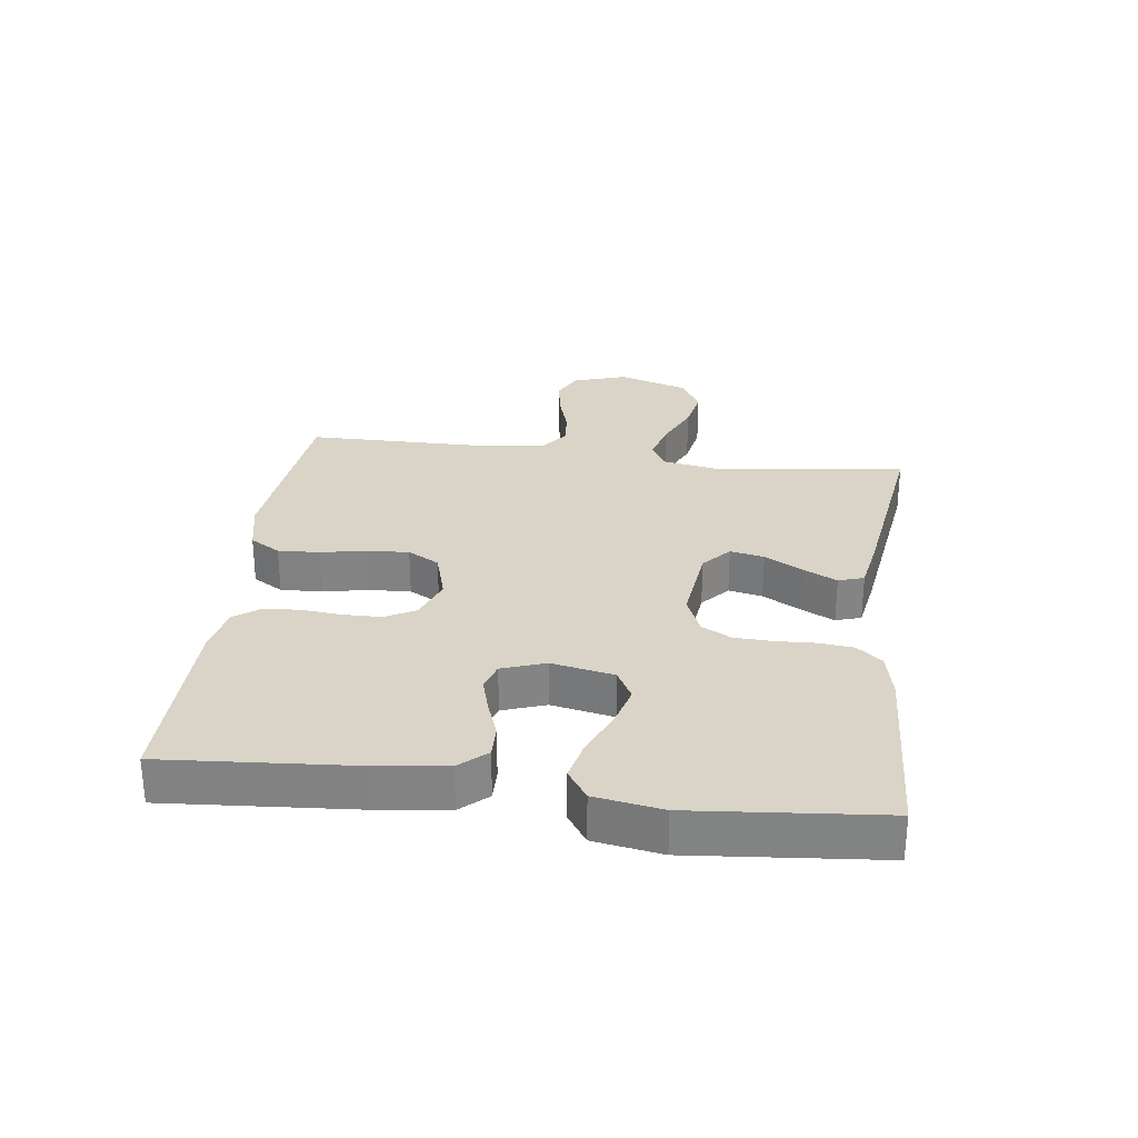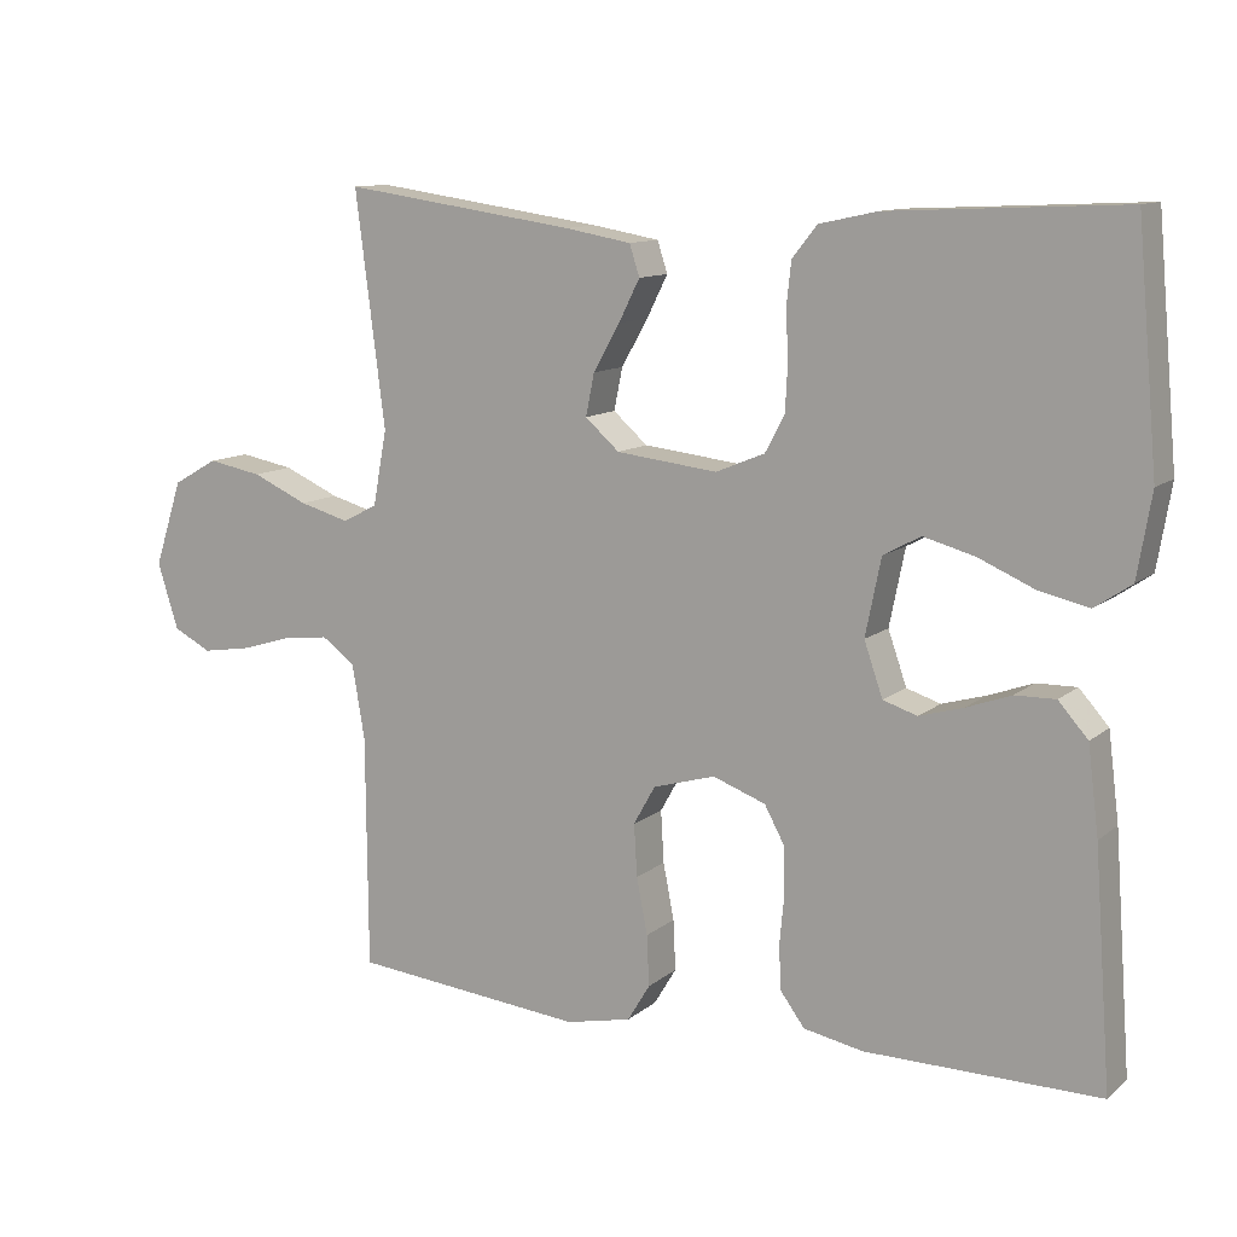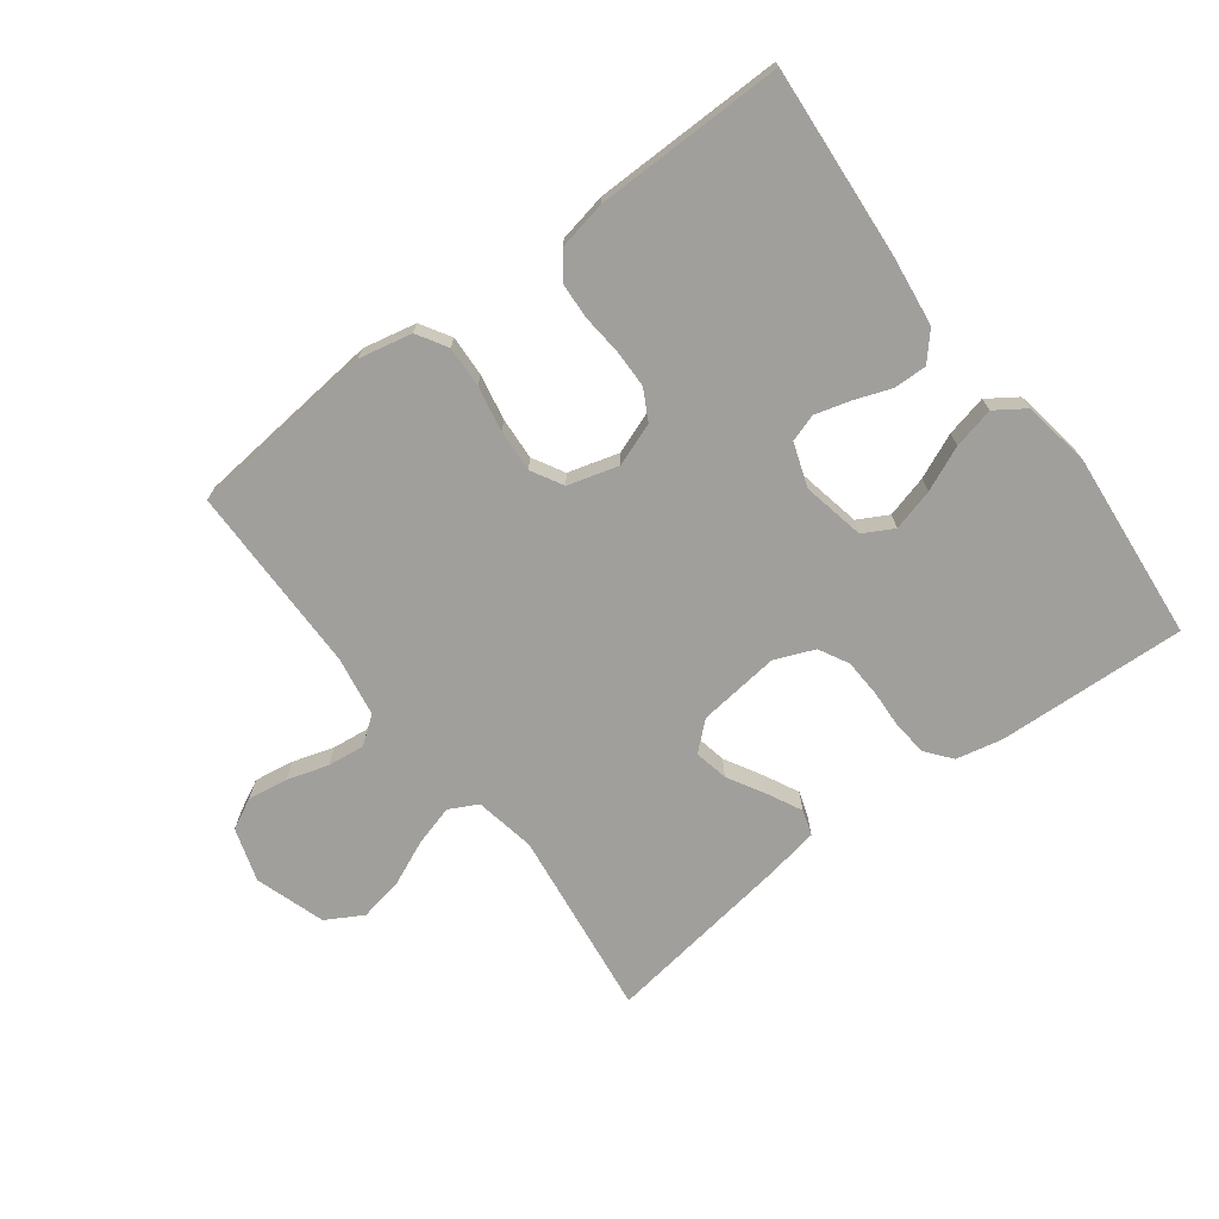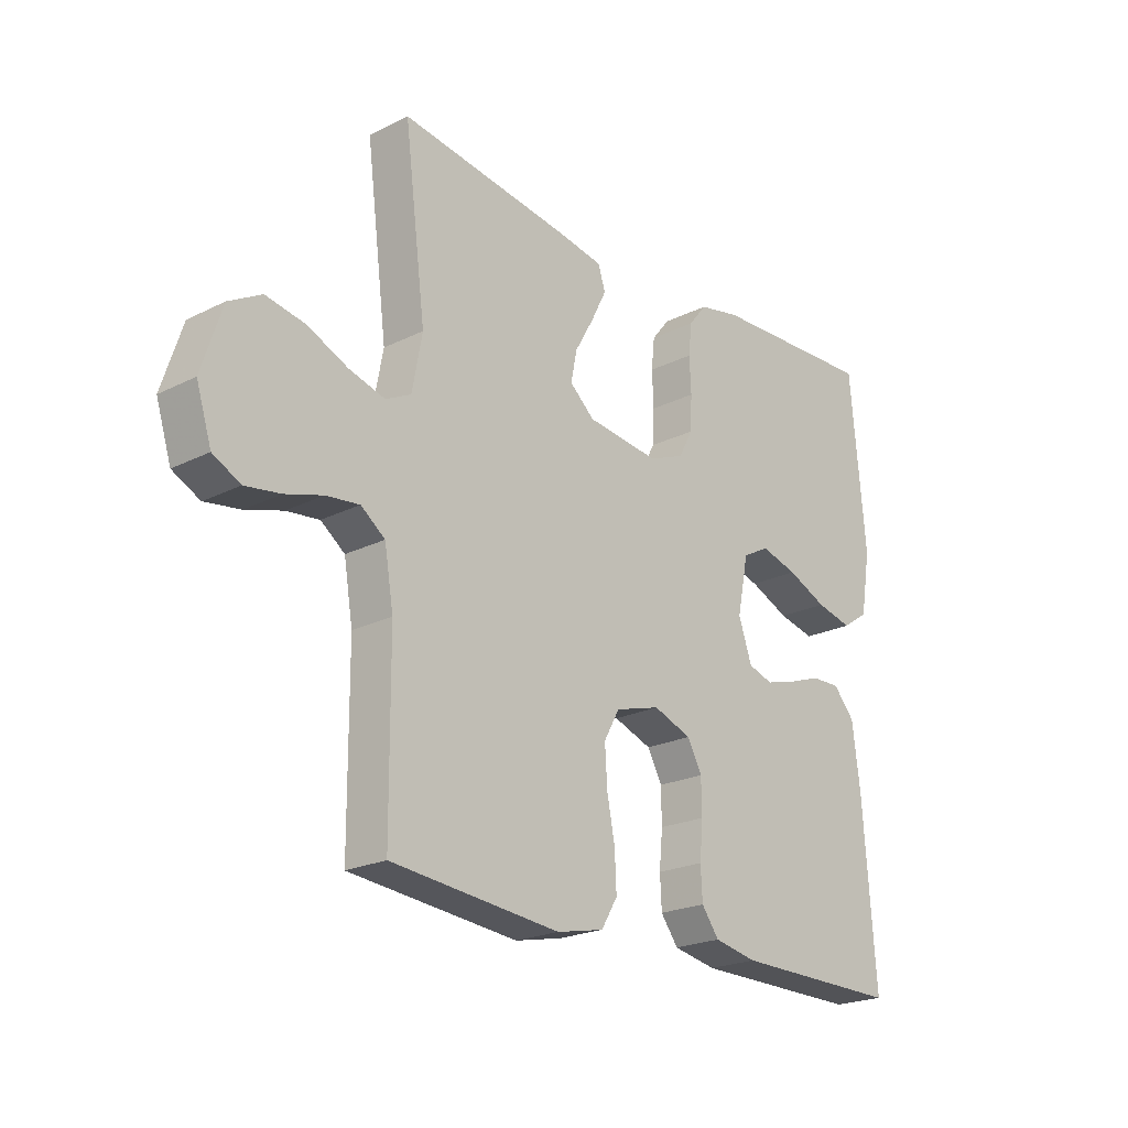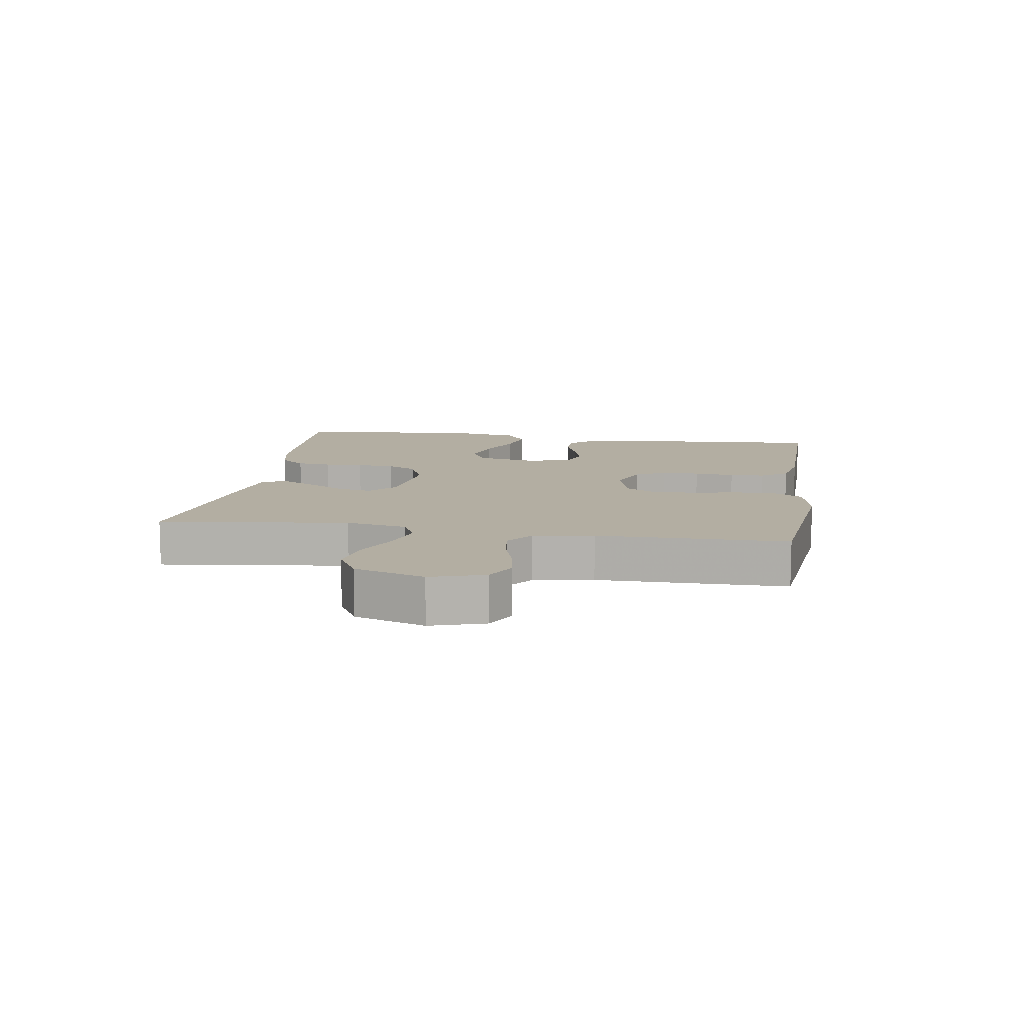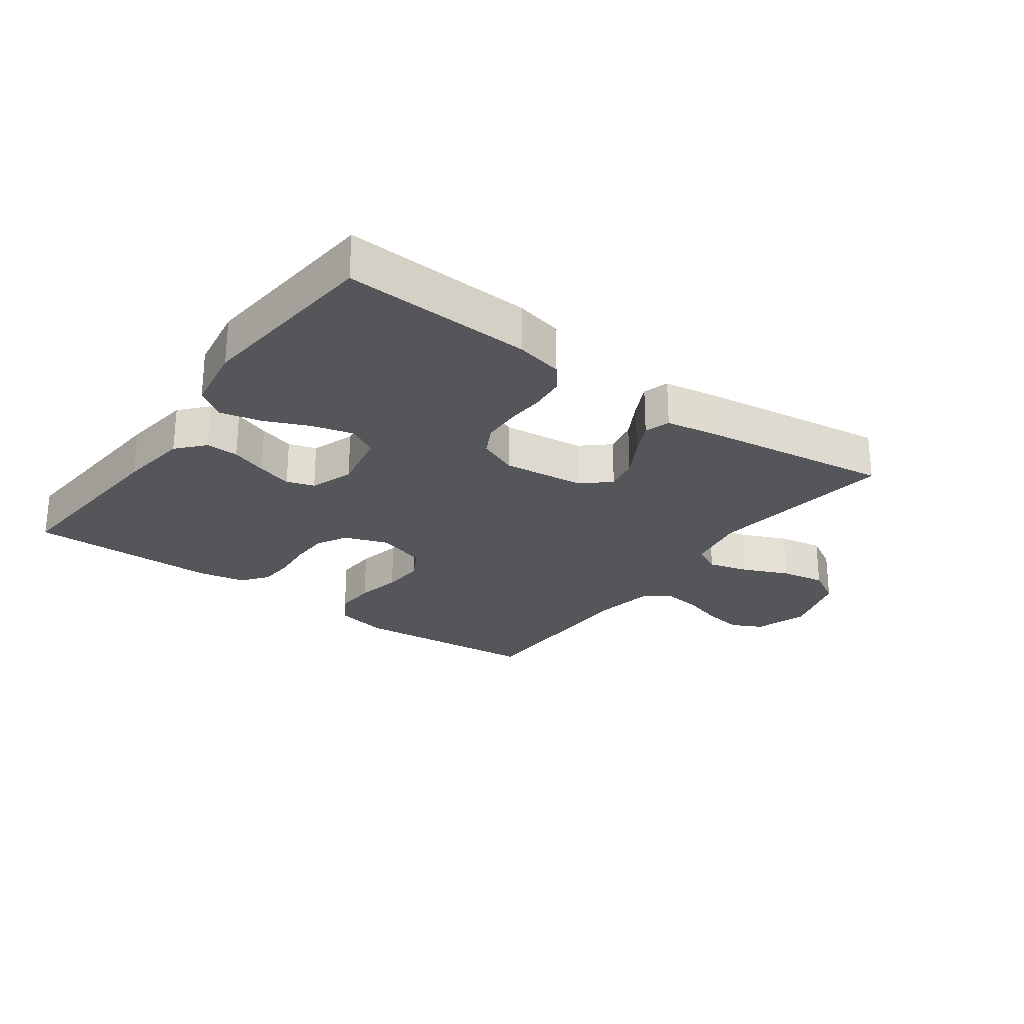
<metadata>
{"format":"obj","ext":"obj","renderer":"f3d","projection":"perspective","resolution":1024,"background":"white","views":[{"elev":28.8,"azim":-82.7,"up":"+Y"},{"elev":11.3,"azim":-151.2,"up":"+Z"},{"elev":-71.2,"azim":-143.0,"up":"+Y"},{"elev":-22.0,"azim":131.1,"up":"+Z"},{"elev":10.8,"azim":99.0,"up":"+Y"},{"elev":-25.8,"azim":-36.2,"up":"+Y"}]}
</metadata>
<code>
v 0.5 0.07 -0.5
v 0.2 0.07 -0.53
v 0.116 0.07 -0.512
v 0.087 0.07 -0.464
v 0.09 0.07 -0.399
v 0.104 0.07 -0.327
v 0.108 0.07 -0.26
v 0.08 0.07 -0.21
v 0 0.07 -0.187
v -0.068 0.07 -0.212
v -0.094 0.07 -0.26
v -0.095 0.07 -0.32
v -0.089 0.07 -0.384
v -0.092 0.07 -0.44
v -0.123 0.07 -0.482
v -0.2 0.07 -0.497
v -0.5 0.07 -0.5
v -0.478 0.07 -0.2
v -0.464 0.07 -0.088
v -0.426 0.07 -0.045
v -0.374 0.07 -0.046
v -0.316 0.07 -0.067
v -0.26 0.07 -0.083
v -0.216 0.07 -0.069
v -0.192 0.07 0
v -0.212 0.07 0.099
v -0.26 0.07 0.125
v -0.326 0.07 0.107
v -0.397 0.07 0.076
v -0.462 0.07 0.061
v -0.509 0.07 0.093
v -0.527 0.07 0.2
v -0.5 0.07 0.5
v -0.2 0.07 0.486
v -0.126 0.07 0.47
v -0.094 0.07 0.43
v -0.088 0.07 0.375
v -0.091 0.07 0.313
v -0.088 0.07 0.253
v -0.063 0.07 0.206
v 0 0.07 0.18
v 0.13 0.07 0.195
v 0.174 0.07 0.234
v 0.163 0.07 0.288
v 0.129 0.07 0.348
v 0.102 0.07 0.402
v 0.115 0.07 0.442
v 0.2 0.07 0.457
v 0.5 0.07 0.5
v 0.462 0.07 0.2
v 0.48 0.07 0.104
v 0.525 0.07 0.081
v 0.589 0.07 0.099
v 0.661 0.07 0.131
v 0.731 0.07 0.144
v 0.789 0.07 0.111
v 0.825 0.07 0
v 0.798 0.07 -0.085
v 0.749 0.07 -0.11
v 0.686 0.07 -0.1
v 0.62 0.07 -0.08
v 0.561 0.07 -0.073
v 0.518 0.07 -0.105
v 0.502 0.07 -0.2
v 0.5 0 -0.5
v 0.2 0 -0.53
v 0.116 0 -0.512
v 0.087 0 -0.464
v 0.09 0 -0.399
v 0.104 0 -0.327
v 0.108 0 -0.26
v 0.08 0 -0.21
v 0 0 -0.187
v -0.068 0 -0.212
v -0.094 0 -0.26
v -0.095 0 -0.32
v -0.089 0 -0.384
v -0.092 0 -0.44
v -0.123 0 -0.482
v -0.2 0 -0.497
v -0.5 0 -0.5
v -0.478 0 -0.2
v -0.464 0 -0.088
v -0.426 0 -0.045
v -0.374 0 -0.046
v -0.316 0 -0.067
v -0.26 0 -0.083
v -0.216 0 -0.069
v -0.192 0 0
v -0.212 0 0.099
v -0.26 0 0.125
v -0.326 0 0.107
v -0.397 0 0.076
v -0.462 0 0.061
v -0.509 0 0.093
v -0.527 0 0.2
v -0.5 0 0.5
v -0.2 0 0.486
v -0.126 0 0.47
v -0.094 0 0.43
v -0.088 0 0.375
v -0.091 0 0.313
v -0.088 0 0.253
v -0.063 0 0.206
v 0 0 0.18
v 0.13 0 0.195
v 0.174 0 0.234
v 0.163 0 0.288
v 0.129 0 0.348
v 0.102 0 0.402
v 0.115 0 0.442
v 0.2 0 0.457
v 0.5 0 0.5
v 0.462 0 0.2
v 0.48 0 0.104
v 0.525 0 0.081
v 0.589 0 0.099
v 0.661 0 0.131
v 0.731 0 0.144
v 0.789 0 0.111
v 0.825 0 0
v 0.798 0 -0.085
v 0.749 0 -0.11
v 0.686 0 -0.1
v 0.62 0 -0.08
v 0.561 0 -0.073
v 0.518 0 -0.105
v 0.502 0 -0.2
f 59 60 61
f 58 59 61
f 57 58 61
f 56 57 61
f 55 56 61
f 54 55 61
f 53 54 61
f 52 53 61 62
f 51 52 62 63
f 48 49 50
f 47 48 50
f 46 47 50
f 45 46 50
f 44 45 50
f 51 63 64
f 50 51 64
f 44 50 64
f 43 44 64
f 36 37 38
f 35 36 38
f 34 35 38
f 33 34 38
f 32 33 38
f 31 32 38
f 30 31 38
f 29 30 38
f 28 29 38
f 27 28 38 39
f 26 27 39 40
f 20 21 22
f 19 20 22
f 18 19 22
f 17 18 22
f 16 17 22
f 15 16 22
f 14 15 22
f 13 14 22
f 12 13 22
f 11 12 22 23
f 10 11 23 24
f 4 5 6
f 3 4 6
f 2 3 6
f 1 2 6
f 64 1 6
f 64 6 7
f 64 7 8
f 43 64 8
f 42 43 8
f 41 42 8 9
f 41 9 10
f 40 41 10
f 26 40 10
f 25 26 10
f 10 24 25
f 125 124 123
f 125 123 122
f 125 122 121
f 125 121 120
f 125 120 119
f 125 119 118
f 125 118 117
f 126 125 117 116
f 127 126 116 115
f 114 113 112
f 114 112 111
f 114 111 110
f 114 110 109
f 114 109 108
f 128 127 115
f 128 115 114
f 128 114 108
f 128 108 107
f 102 101 100
f 102 100 99
f 102 99 98
f 102 98 97
f 102 97 96
f 102 96 95
f 102 95 94
f 102 94 93
f 102 93 92
f 103 102 92 91
f 104 103 91 90
f 86 85 84
f 86 84 83
f 86 83 82
f 86 82 81
f 86 81 80
f 86 80 79
f 86 79 78
f 86 78 77
f 86 77 76
f 87 86 76 75
f 88 87 75 74
f 70 69 68
f 70 68 67
f 70 67 66
f 70 66 65
f 70 65 128
f 71 70 128
f 72 71 128
f 72 128 107
f 72 107 106
f 73 72 106 105
f 74 73 105
f 74 105 104
f 74 104 90
f 74 90 89
f 89 88 74
f 1 65 66 2
f 2 66 67 3
f 3 67 68 4
f 4 68 69 5
f 5 69 70 6
f 6 70 71 7
f 7 71 72 8
f 8 72 73 9
f 9 73 74 10
f 10 74 75 11
f 11 75 76 12
f 12 76 77 13
f 13 77 78 14
f 14 78 79 15
f 15 79 80 16
f 16 80 81 17
f 17 81 82 18
f 18 82 83 19
f 19 83 84 20
f 20 84 85 21
f 21 85 86 22
f 22 86 87 23
f 23 87 88 24
f 24 88 89 25
f 25 89 90 26
f 26 90 91 27
f 27 91 92 28
f 28 92 93 29
f 29 93 94 30
f 30 94 95 31
f 31 95 96 32
f 32 96 97 33
f 33 97 98 34
f 34 98 99 35
f 35 99 100 36
f 36 100 101 37
f 37 101 102 38
f 38 102 103 39
f 39 103 104 40
f 40 104 105 41
f 41 105 106 42
f 42 106 107 43
f 43 107 108 44
f 44 108 109 45
f 45 109 110 46
f 46 110 111 47
f 47 111 112 48
f 48 112 113 49
f 49 113 114 50
f 50 114 115 51
f 51 115 116 52
f 52 116 117 53
f 53 117 118 54
f 54 118 119 55
f 55 119 120 56
f 56 120 121 57
f 57 121 122 58
f 58 122 123 59
f 59 123 124 60
f 60 124 125 61
f 61 125 126 62
f 62 126 127 63
f 63 127 128 64
f 64 128 65 1

</code>
